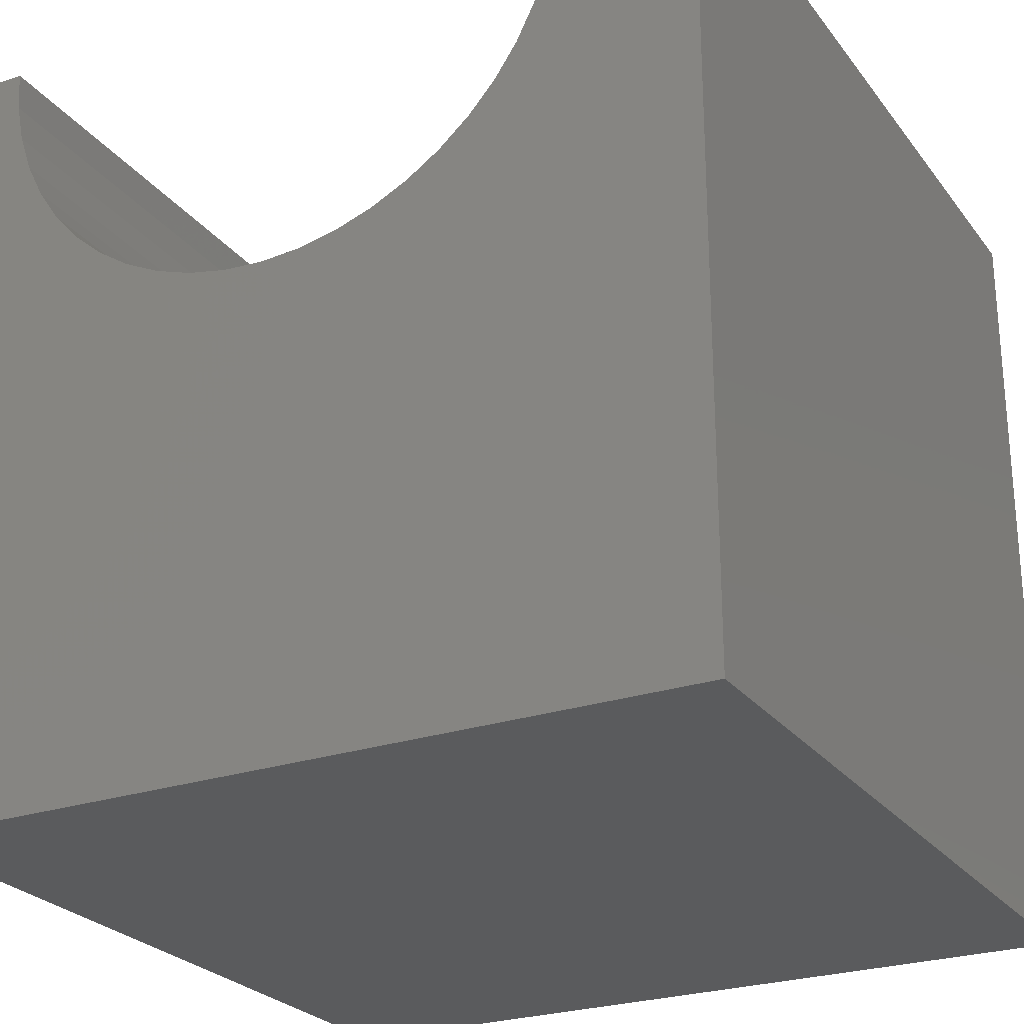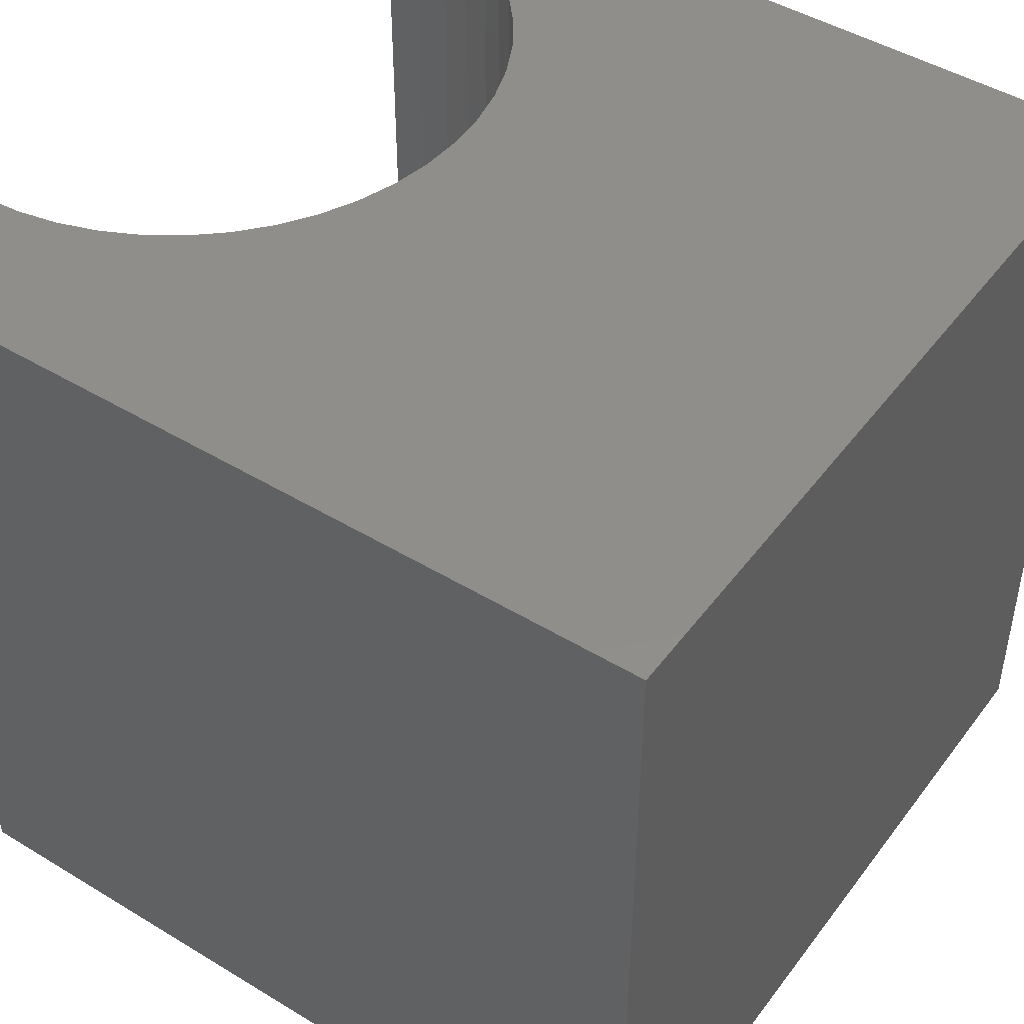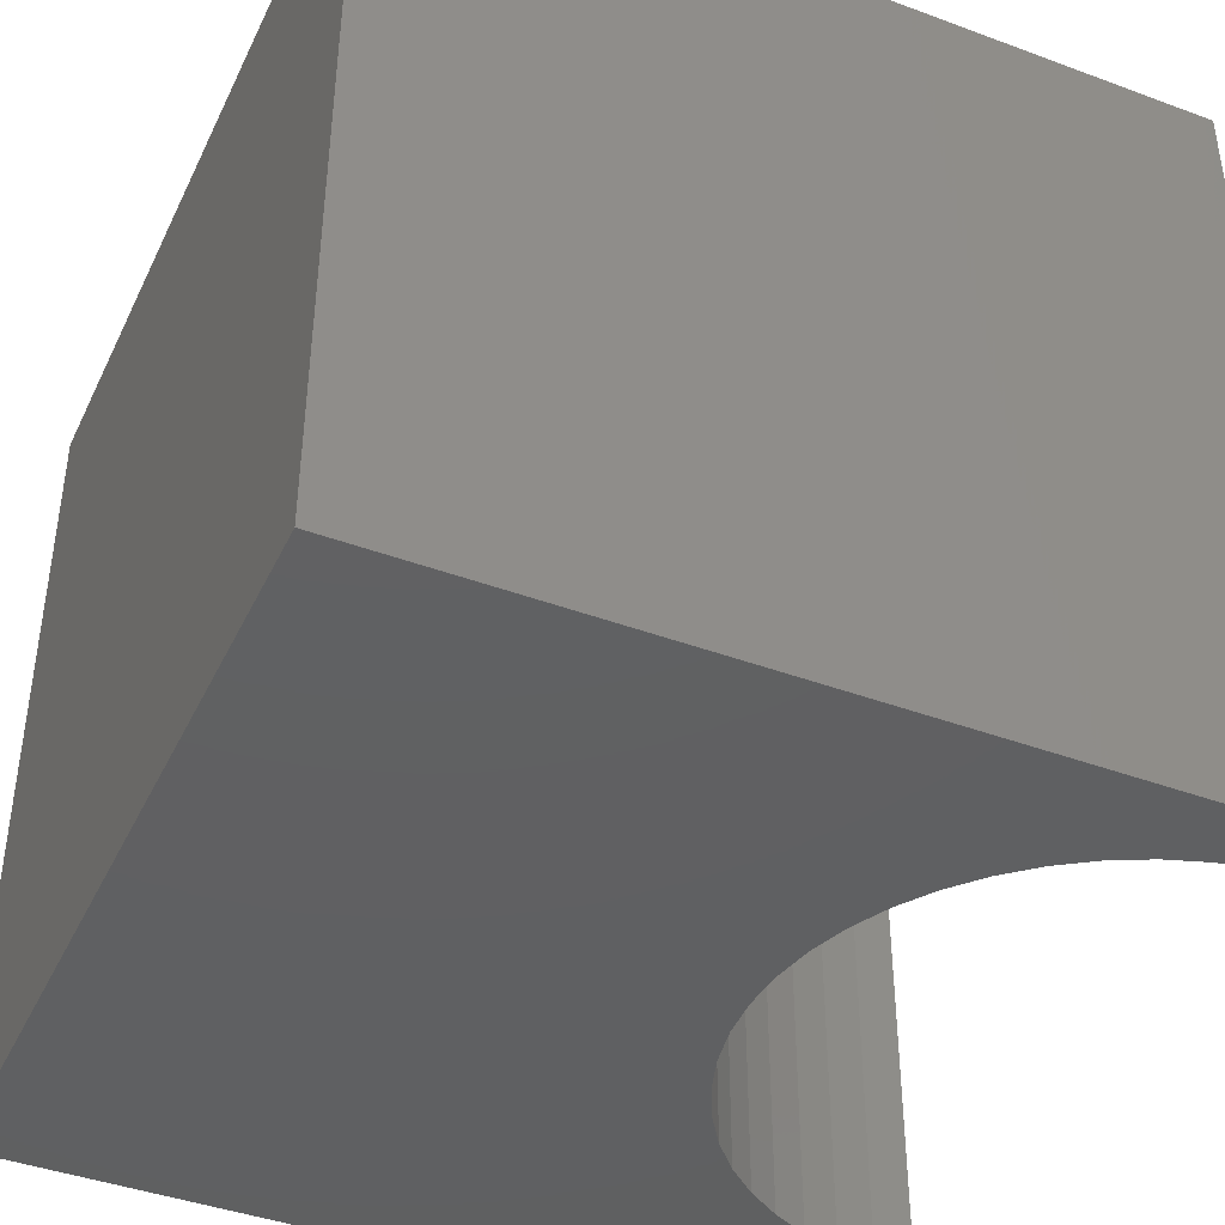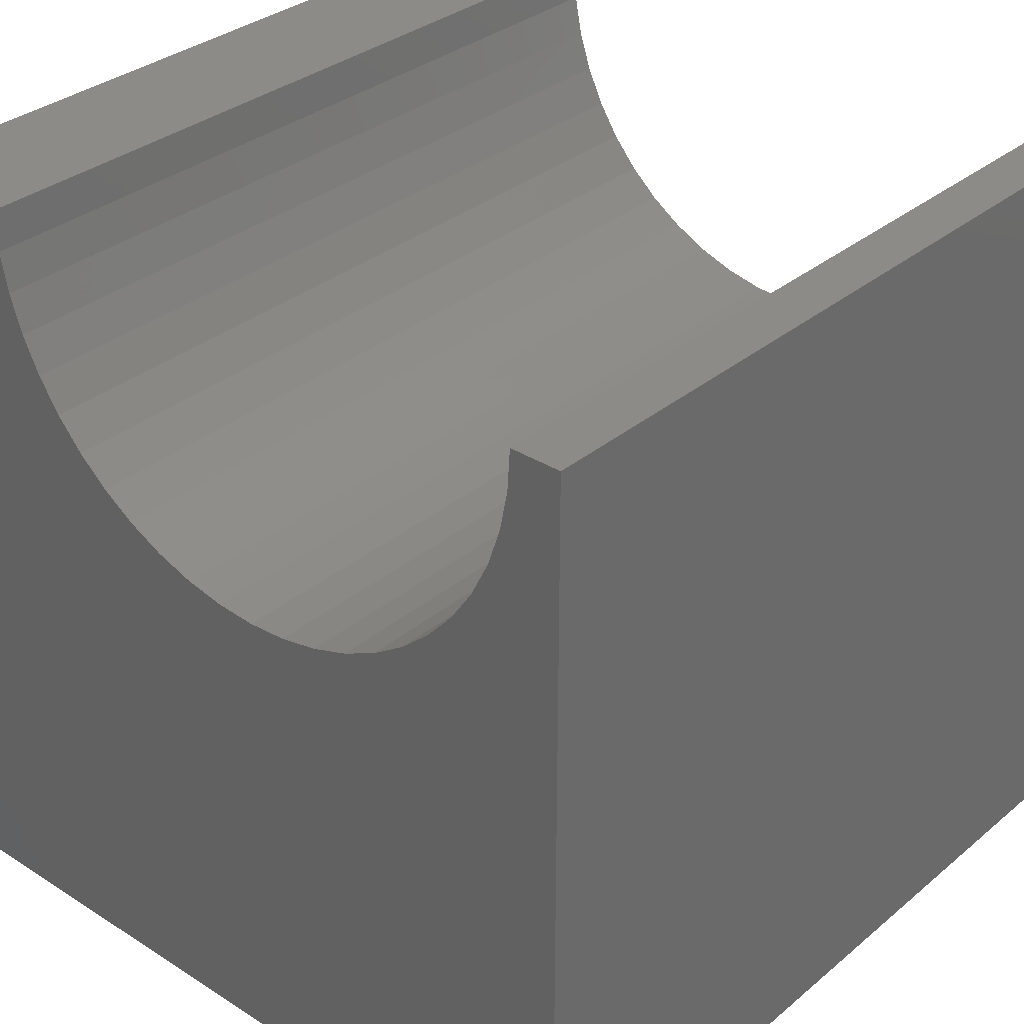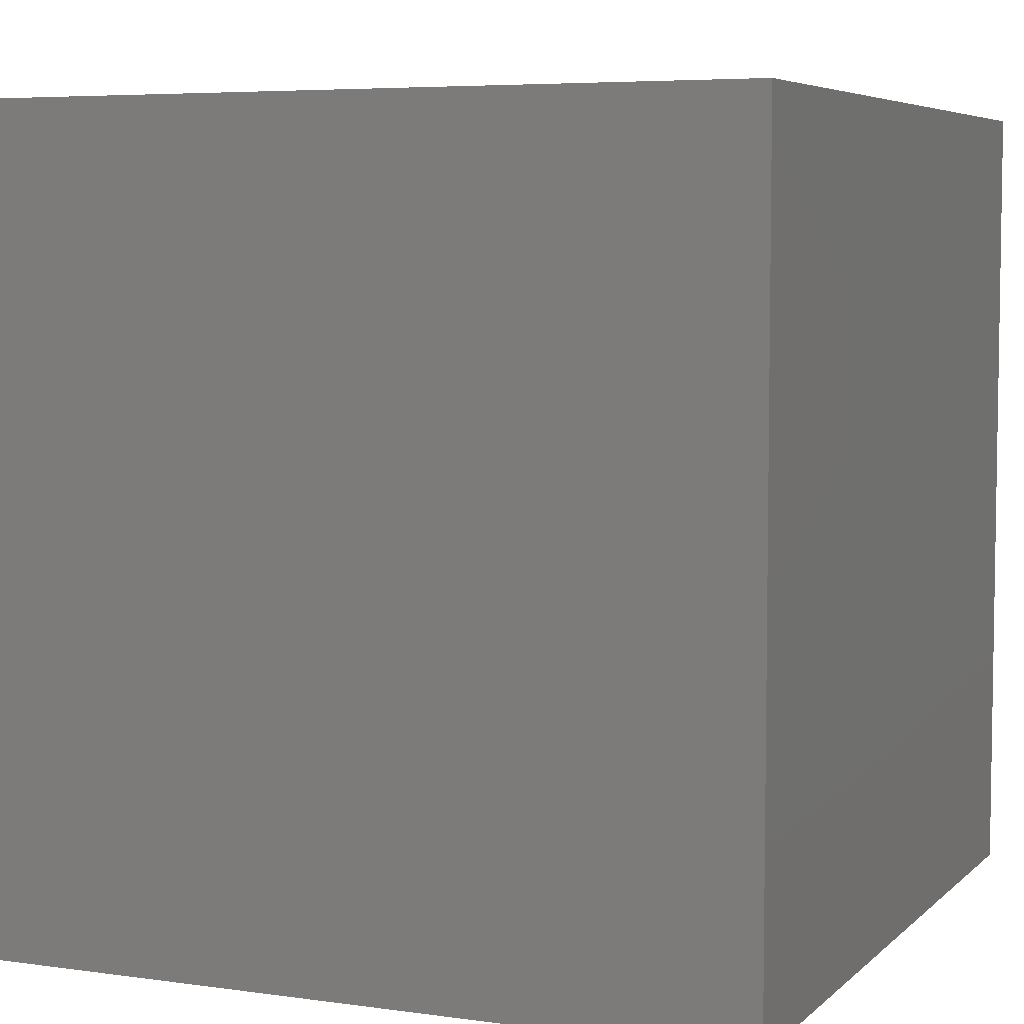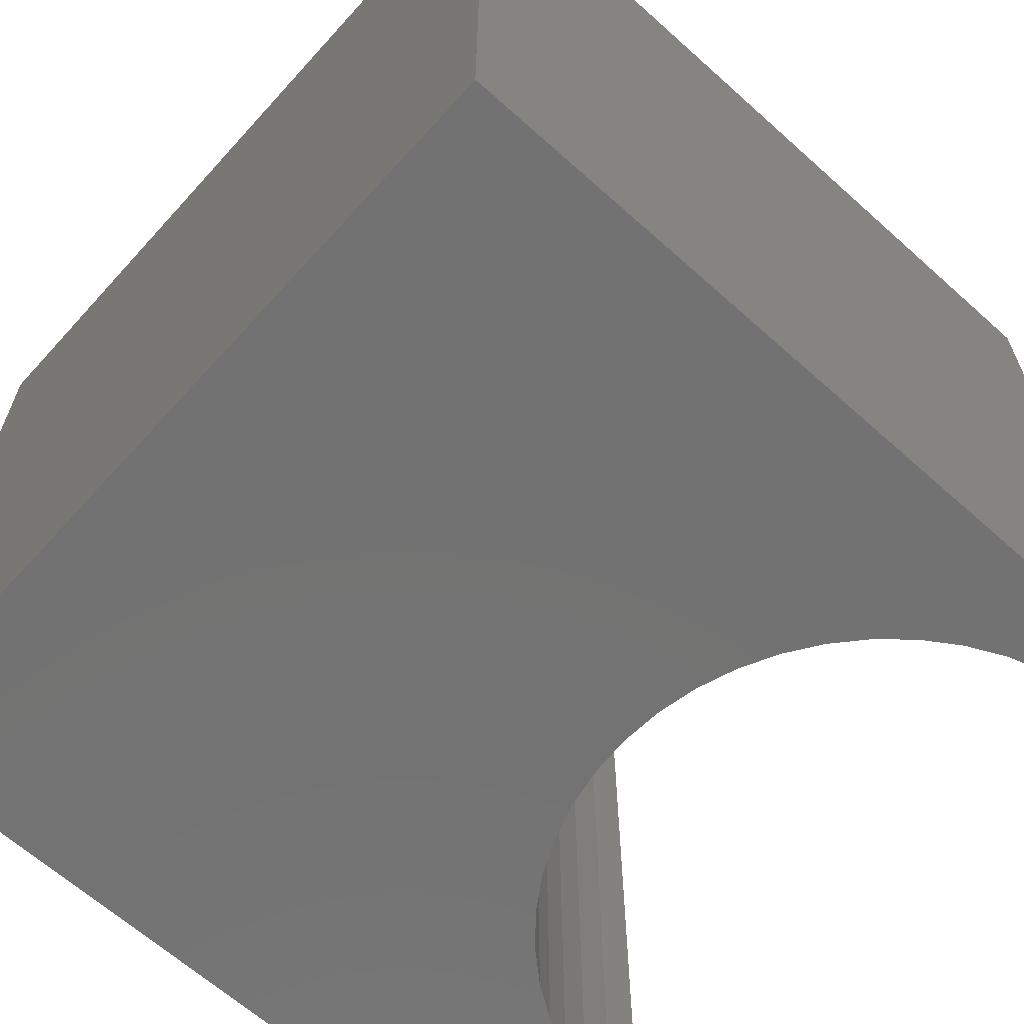
<metadata>
{"format":"stl","ext":"stl","renderer":"f3d","projection":"perspective","resolution":1024,"background":"white","views":[{"elev":-25.6,"azim":28.4,"up":"+Z"},{"elev":46.4,"azim":124.7,"up":"+Y"},{"elev":-41.8,"azim":-114.1,"up":"+Y"},{"elev":32.8,"azim":-138.7,"up":"+Z"},{"elev":5.7,"azim":113.5,"up":"+Y"},{"elev":-64.5,"azim":-132.1,"up":"+Y"}]}
</metadata>
<code>
# stl→obj: 58 verts, 112 faces
v 0.6338 10 10
v 0 10 10
v 0.6338 0 10
v 0 0 10
v 0 10 0
v 0 0 0
v 8.271 0 10
v 10 0 10
v 8.271 10 10
v 10 10 10
v 10 10 0
v 10 0 0
v 8.239 10 9.502
v 5.441 10 6.311
v 5.914 10 6.472
v 7.153 10 7.3
v 7.482 10 7.675
v 7.76 10 8.091
v 7.981 10 8.539
v 8.141 10 9.012
v 0.6665 10 9.502
v 0.7639 10 9.012
v 3.464 10 6.311
v 2.991 10 6.472
v 2.543 10 6.693
v 6.362 10 6.693
v 6.777 10 6.97
v 3.954 10 6.214
v 4.453 10 6.181
v 4.951 10 6.214
v 0.9245 10 8.539
v 1.145 10 8.091
v 1.423 10 7.675
v 1.752 10 7.3
v 2.128 10 6.97
v 0.6665 0 9.502
v 8.239 0 9.502
v 8.141 0 9.012
v 7.981 0 8.539
v 7.76 0 8.091
v 7.482 0 7.675
v 7.153 0 7.3
v 3.954 0 6.214
v 3.464 0 6.311
v 2.991 0 6.472
v 2.543 0 6.693
v 6.777 0 6.97
v 6.362 0 6.693
v 5.914 0 6.472
v 5.441 0 6.311
v 4.951 0 6.214
v 4.453 0 6.181
v 2.128 0 6.97
v 1.752 0 7.3
v 1.423 0 7.675
v 1.145 0 8.091
v 0.9245 0 8.539
v 0.7639 0 9.012
f 1 2 3
f 3 2 4
f 2 5 4
f 4 5 6
f 7 8 9
f 9 8 10
f 11 10 12
f 12 10 8
f 5 11 6
f 6 11 12
f 13 9 10
f 11 14 15
f 11 16 17
f 17 18 11
f 11 18 19
f 11 19 10
f 10 19 20
f 10 20 13
f 1 21 2
f 2 21 22
f 2 22 5
f 23 5 24
f 24 5 25
f 15 26 11
f 11 26 27
f 11 27 16
f 23 28 5
f 5 28 29
f 5 29 11
f 11 29 30
f 11 30 14
f 22 31 5
f 5 31 32
f 5 32 33
f 33 34 5
f 5 34 35
f 5 35 25
f 36 3 4
f 7 37 8
f 8 37 38
f 8 38 12
f 12 38 39
f 39 40 12
f 12 40 41
f 12 41 42
f 43 44 6
f 6 44 45
f 6 45 46
f 42 47 12
f 12 47 48
f 12 48 49
f 49 50 12
f 12 50 51
f 12 51 6
f 6 51 52
f 6 52 43
f 46 53 6
f 6 53 54
f 6 54 55
f 55 56 6
f 6 56 57
f 6 57 4
f 4 57 58
f 4 58 36
f 7 9 13
f 7 13 37
f 37 13 20
f 37 20 38
f 38 20 19
f 38 19 39
f 39 19 18
f 39 18 40
f 40 18 17
f 40 17 41
f 41 17 16
f 41 16 42
f 42 16 27
f 42 27 47
f 47 27 26
f 47 26 48
f 48 26 15
f 48 15 49
f 49 15 14
f 49 14 50
f 50 14 30
f 50 30 51
f 51 30 29
f 51 29 52
f 52 29 28
f 52 28 43
f 43 28 23
f 43 23 44
f 44 23 24
f 44 24 45
f 45 24 25
f 45 25 46
f 46 25 35
f 46 35 53
f 53 35 34
f 53 34 54
f 54 34 33
f 54 33 55
f 55 33 32
f 55 32 56
f 56 32 31
f 56 31 57
f 57 31 22
f 57 22 58
f 58 22 21
f 58 21 36
f 36 21 1
f 36 1 3

</code>
